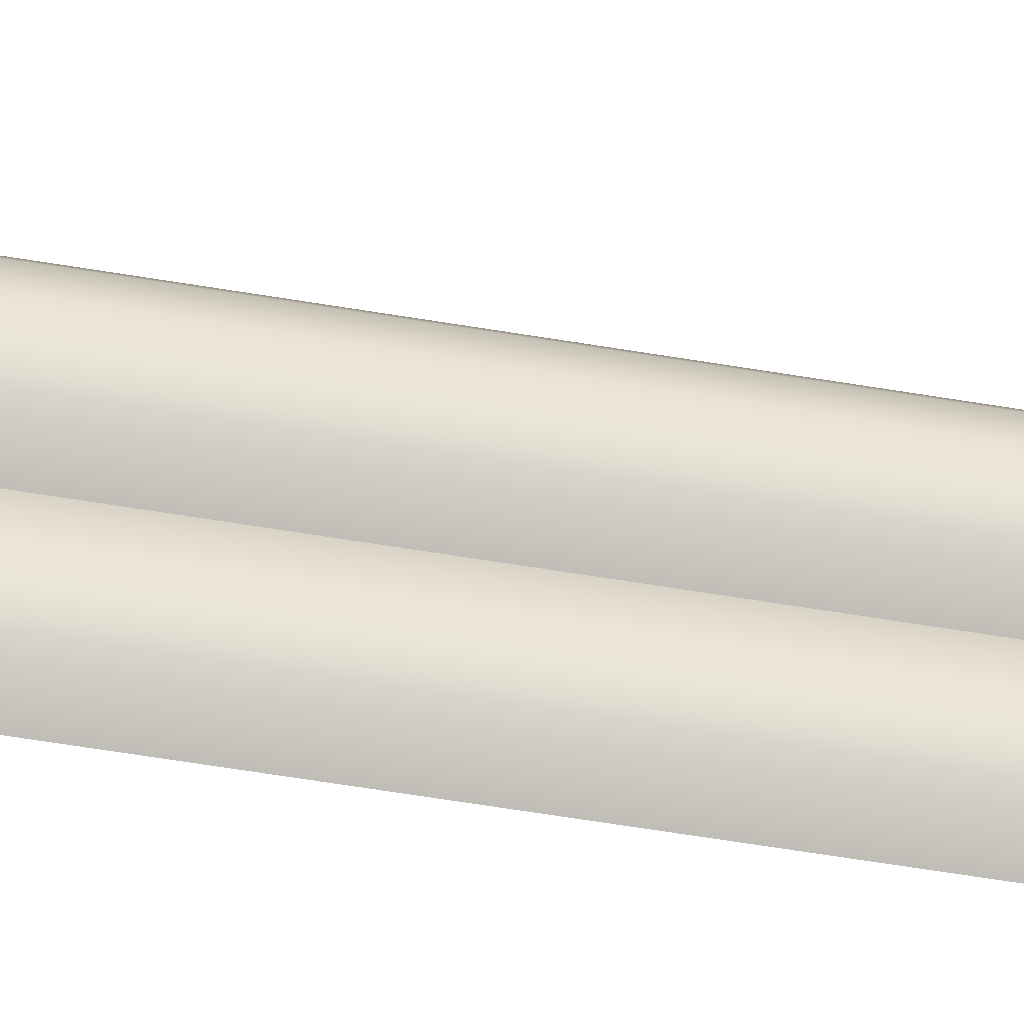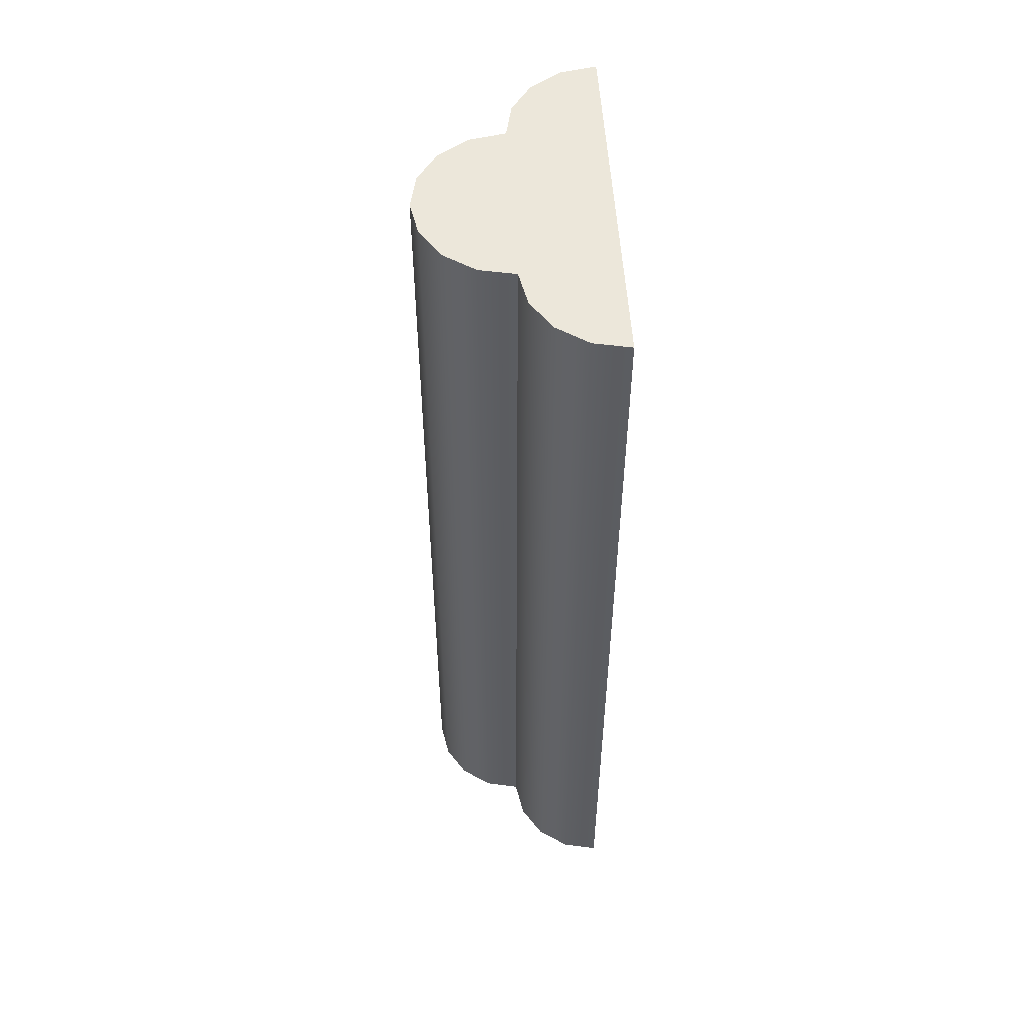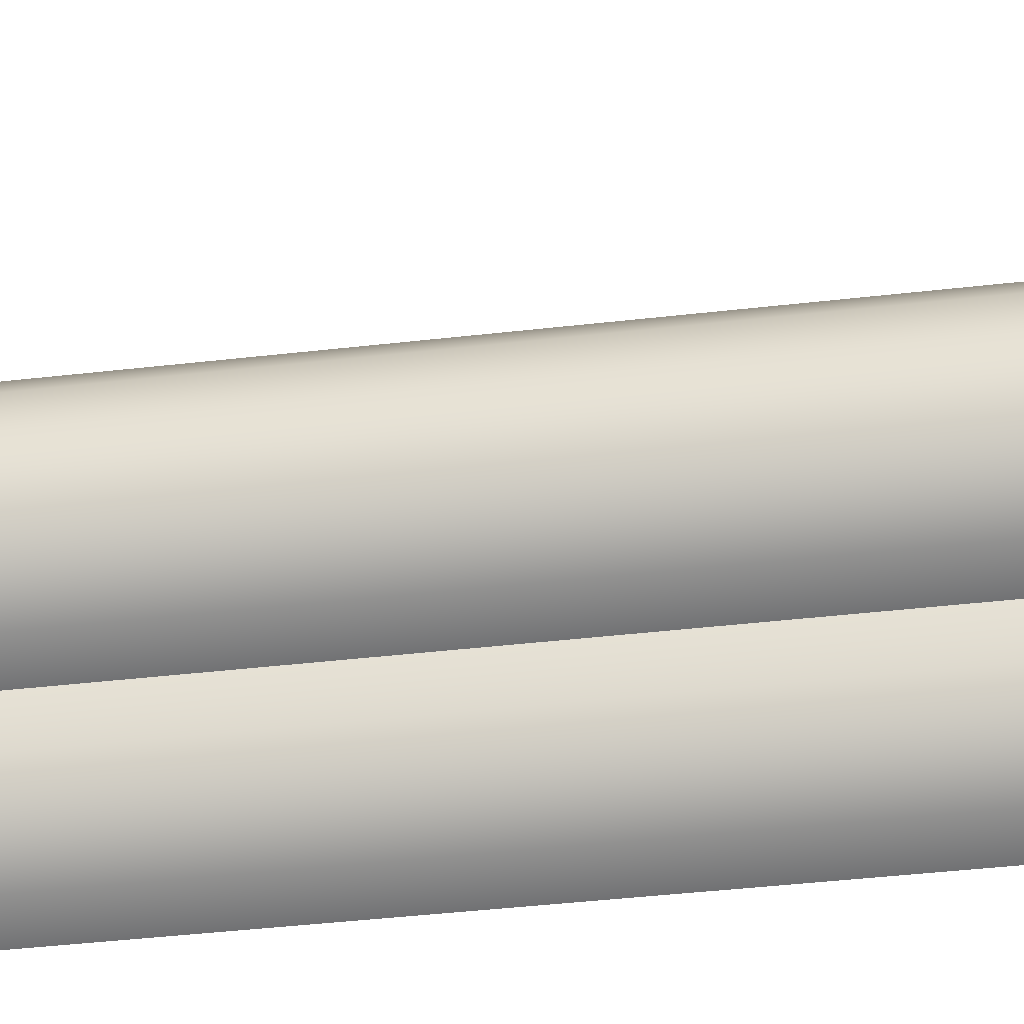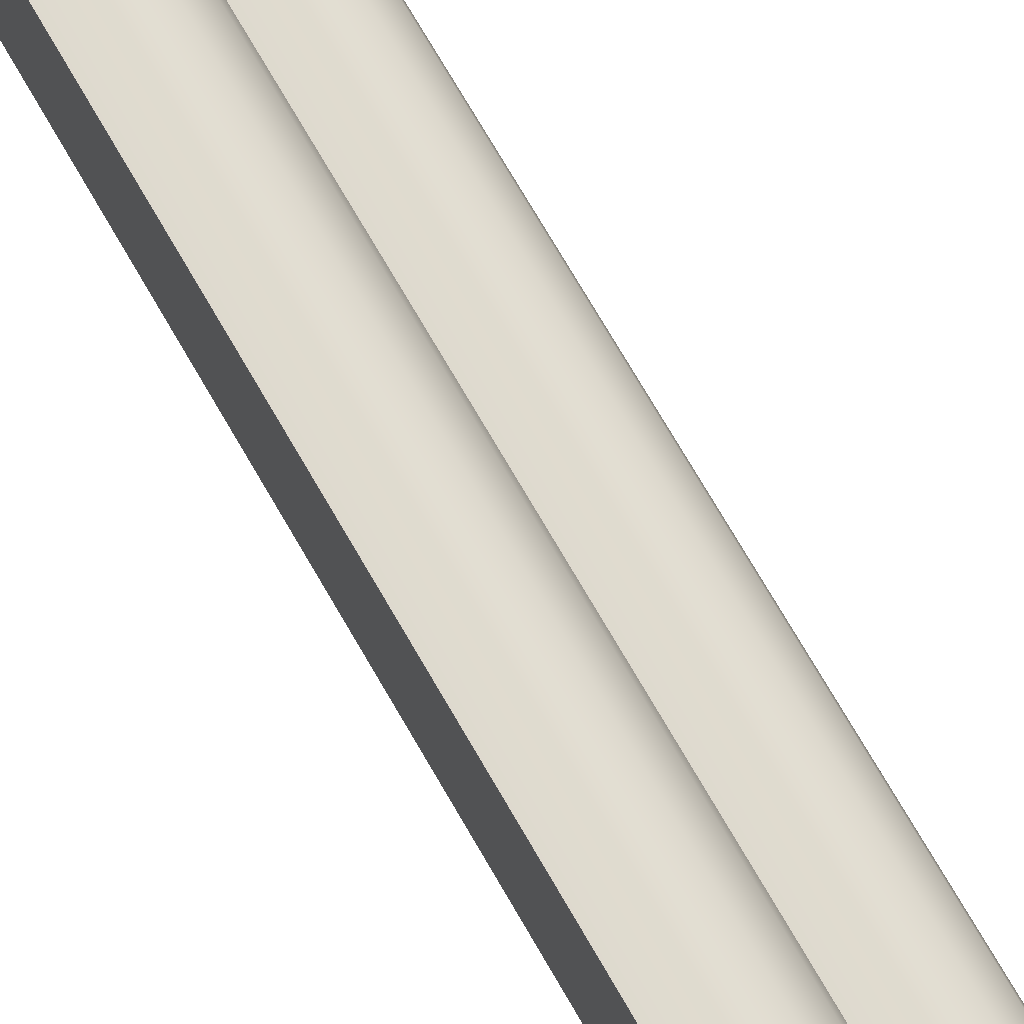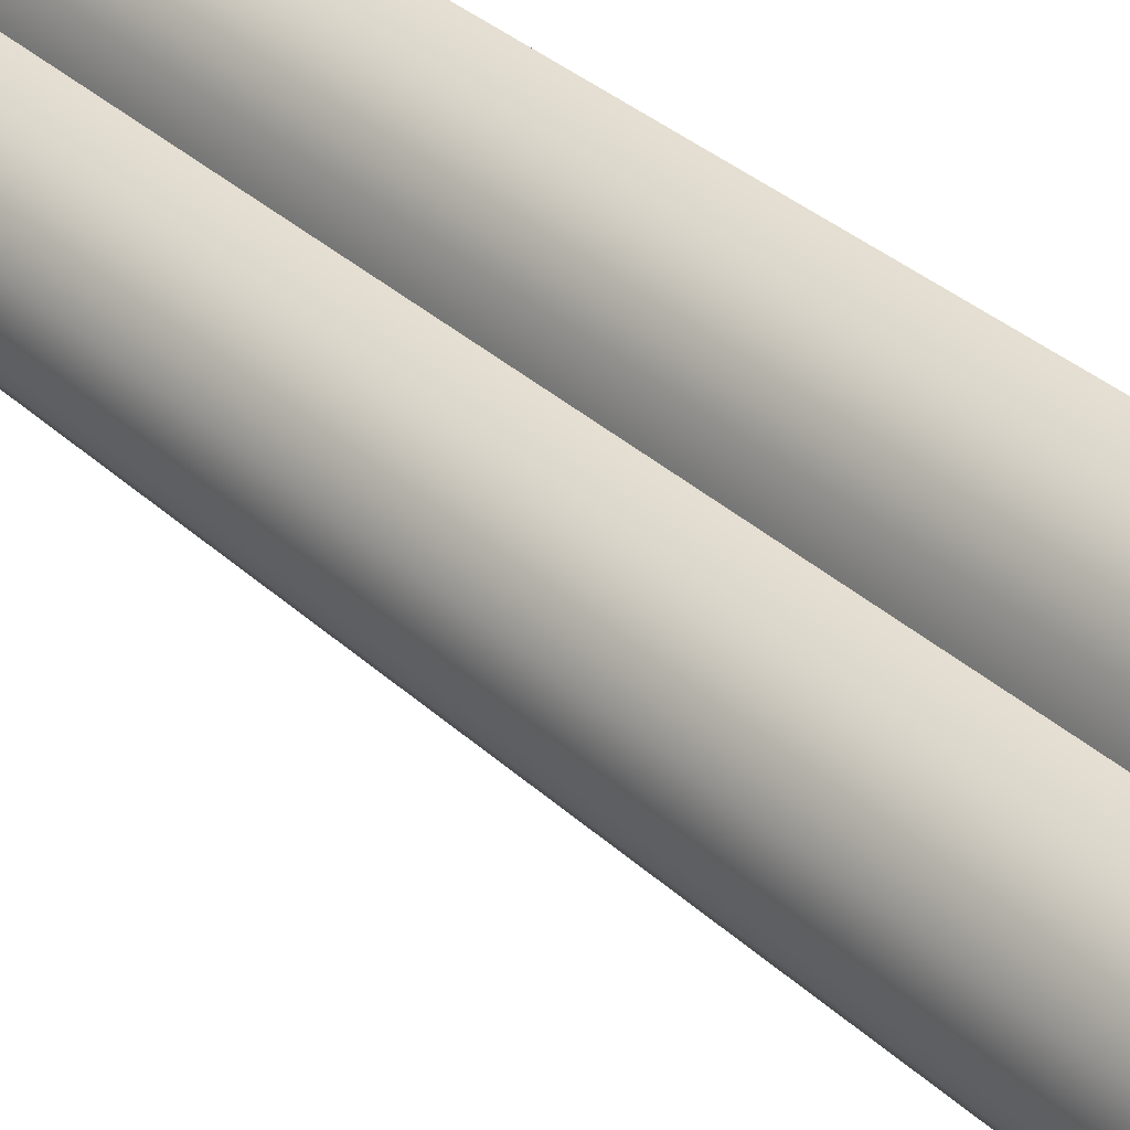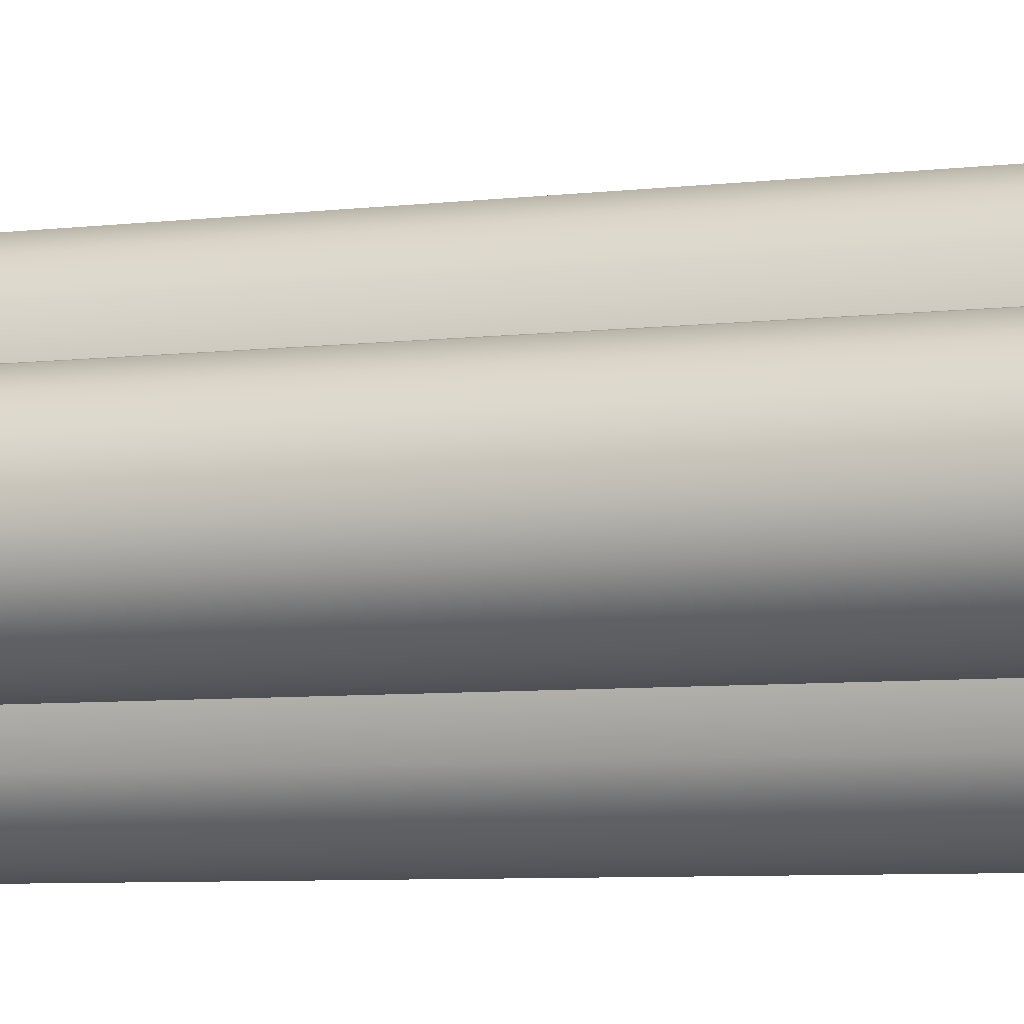
<metadata>
{"format":"obj","ext":"obj","renderer":"f3d","projection":"perspective","resolution":1024,"background":"white","views":[{"elev":-73.8,"azim":81.2,"up":"+Z"},{"elev":52.6,"azim":176.7,"up":"+Y"},{"elev":-44.3,"azim":97.6,"up":"+Z"},{"elev":77.6,"azim":-30.6,"up":"+Z"},{"elev":36.8,"azim":139.1,"up":"+Z"},{"elev":-7.4,"azim":107.7,"up":"+Z"}]}
</metadata>
<code>
v 0.2003 2 0.7003
v 0.1851 2 0.7767
v 0.1418 2 0.8415
v 0.07687 2 0.8848
v 0 2 0.9
v 0 2 0.5006
v 0.2003 0 0.7003
v 0.1851 0 0.7767
v 0.1418 0 0.8415
v 0.07687 0 0.8848
v 0 0 0.9
v 0 0 0.5006
v 0 2 0.7003
v 0 0 0.7003
v 0.2768 2 0.6849
v 0.3416 2 0.6415
v 0.3848 2 0.5766
v 0.3998 2 0.4996
v 0.2768 0 0.6849
v 0.3416 0 0.6415
v 0.3848 0 0.5766
v 0.3998 0 0.4996
v 0.1998 2 0.5001
v 0.1998 0 0.5001
v 0.2003 2 0.2997
v 0.1851 2 0.2233
v 0.1418 2 0.1585
v 0.07687 2 0.1152
v 0 2 0.1
v 0.2003 0 0.2997
v 0.1851 0 0.2233
v 0.1418 0 0.1585
v 0.07687 0 0.1152
v 0 0 0.1
v 0 2 0.2997
v 0 0 0.2997
v 0.2768 2 0.3151
v 0.3416 2 0.3585
v 0.3848 2 0.4234
v 0.2768 0 0.3151
v 0.3416 0 0.3585
v 0.3848 0 0.4234
f 5 34 36 12 14 11
f 7 19 15 1
f 13 6 35 29 34 5
f 15 19 20 16
f 16 20 21 17
f 17 21 22 18
f 22 42 39 18
f 25 37 40 30
f 38 41 40 37
f 39 42 41 38
f 2 8 7 1
f 3 9 8 2
f 4 10 9 3
f 5 11 10 4
f 25 30 31 26
f 26 31 32 27
f 27 32 33 28
f 28 33 34 29
f 1 13 5 4 3 2
f 1 23 6
f 6 13 1
f 7 14 12
f 7 24 22 21 20 19
f 8 9 10 11 14 7
f 12 24 7
f 12 30 24
f 12 36 30
f 15 16 17 18 23 1
f 18 39 38 37 25 23
f 23 25 6
f 24 30 40 41 42 22
f 25 35 6
f 26 27 28 29 35 25
f 30 36 34 33 32 31

</code>
